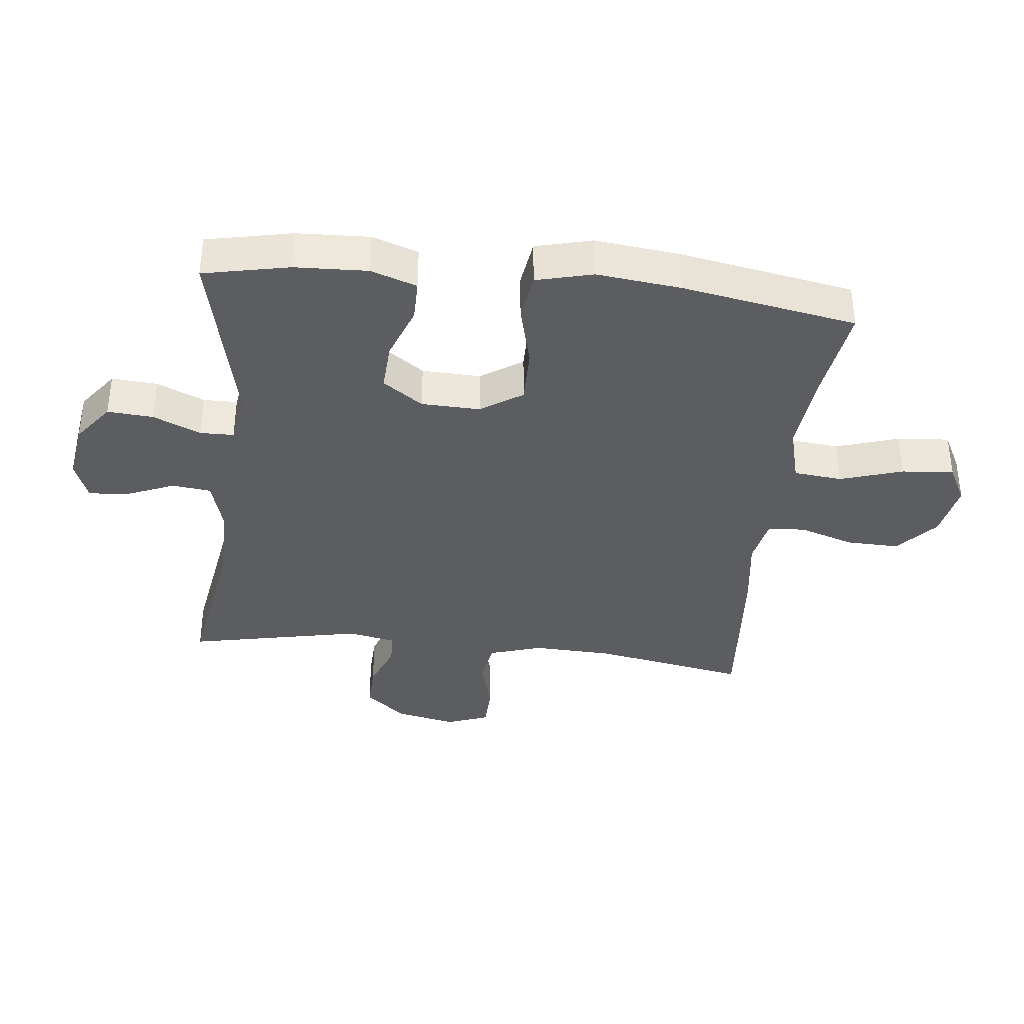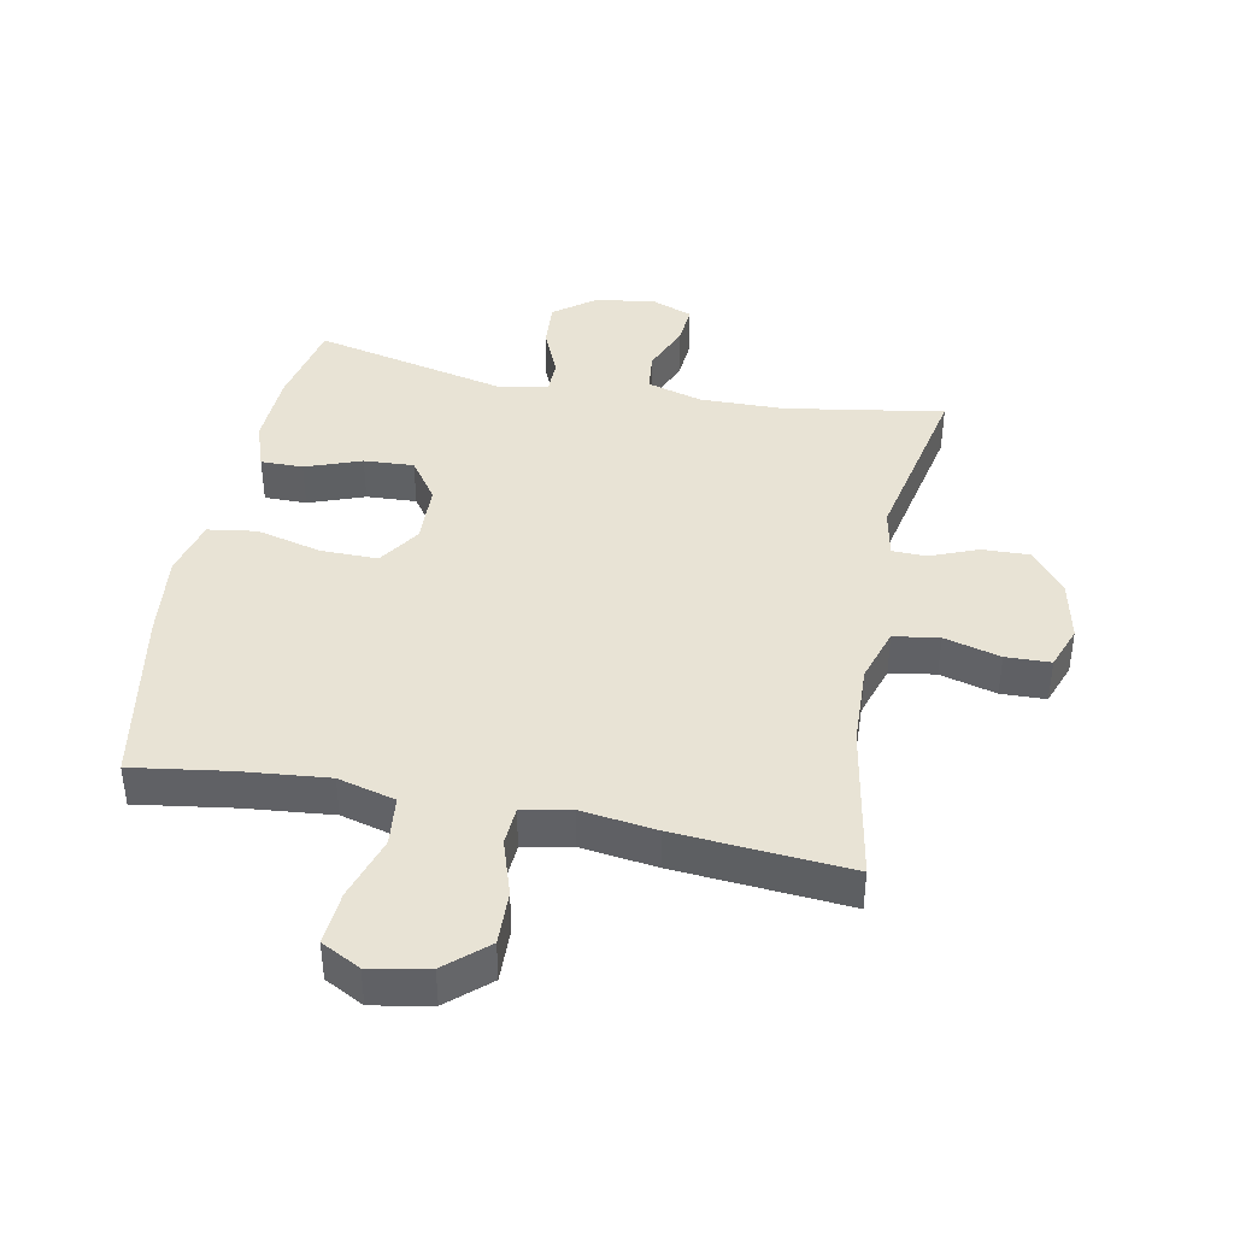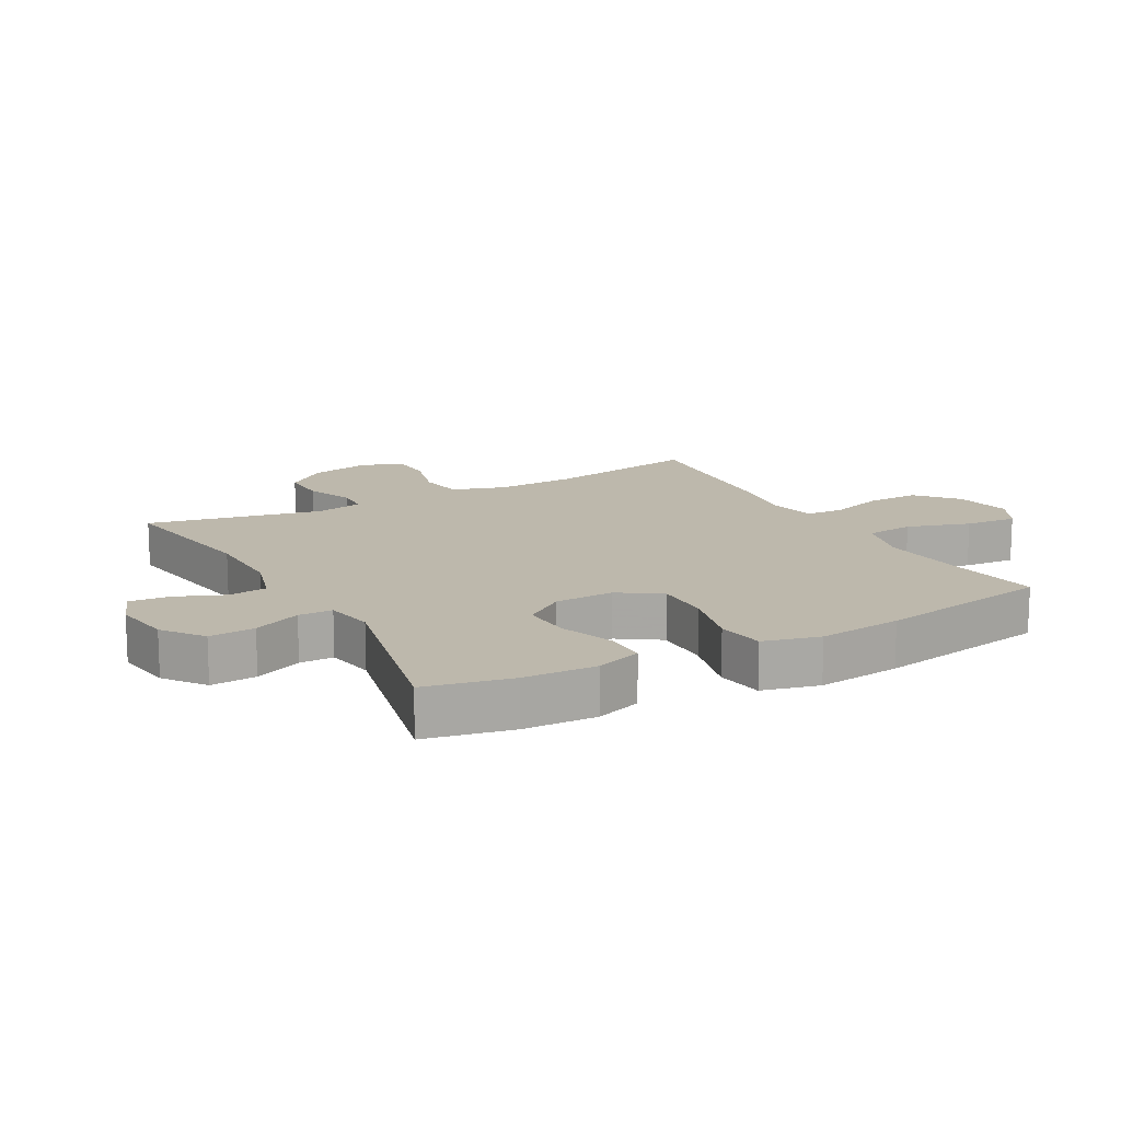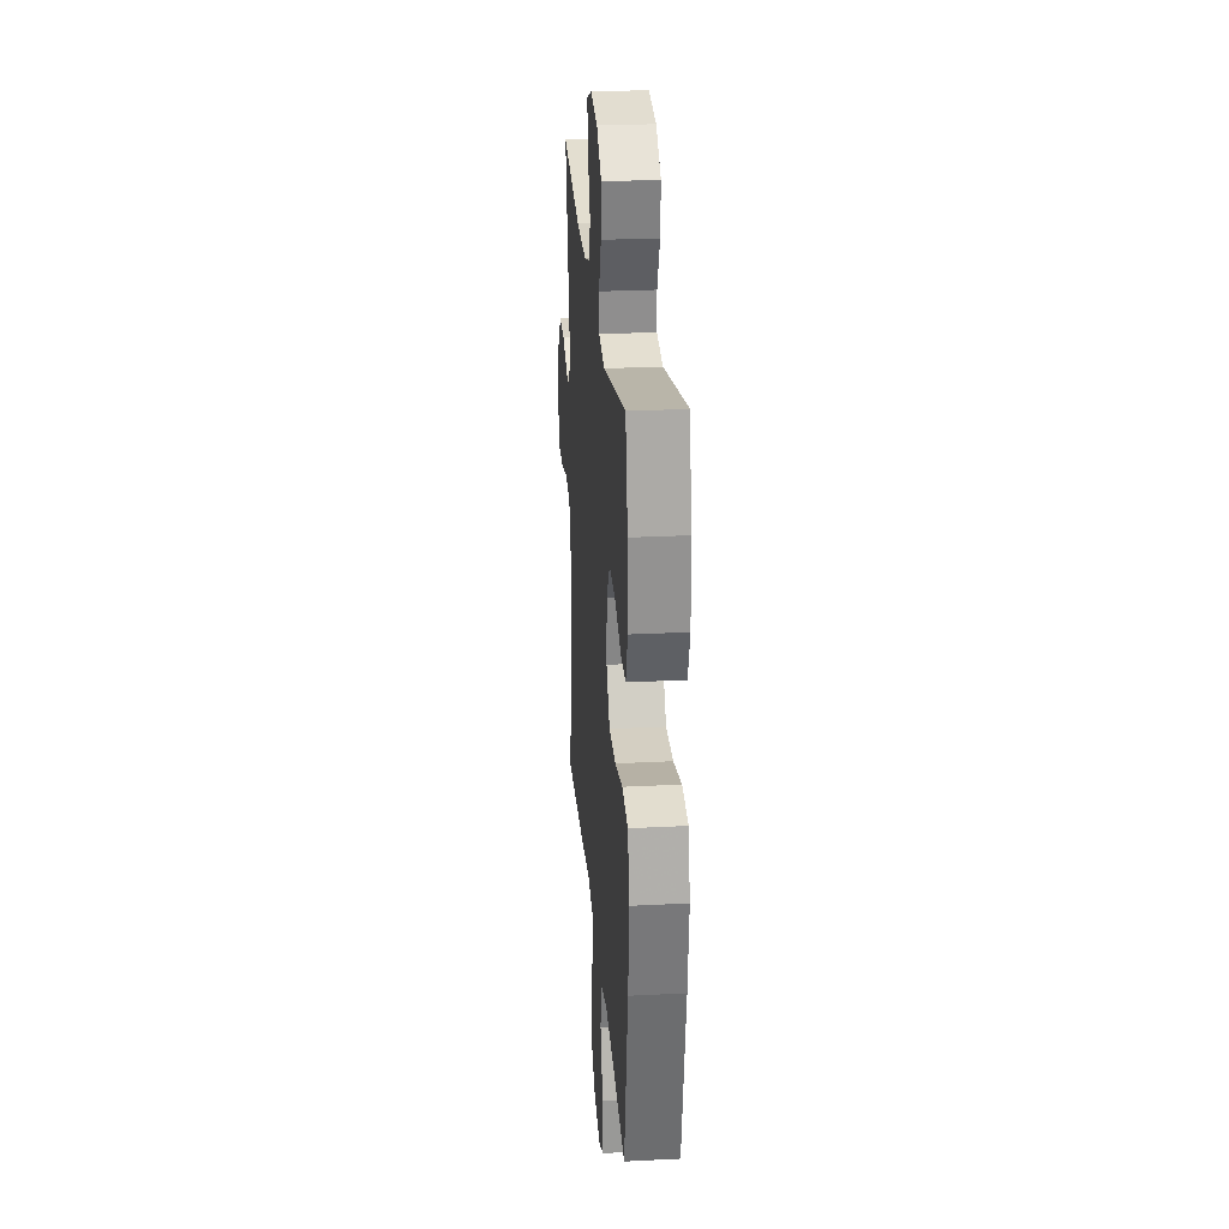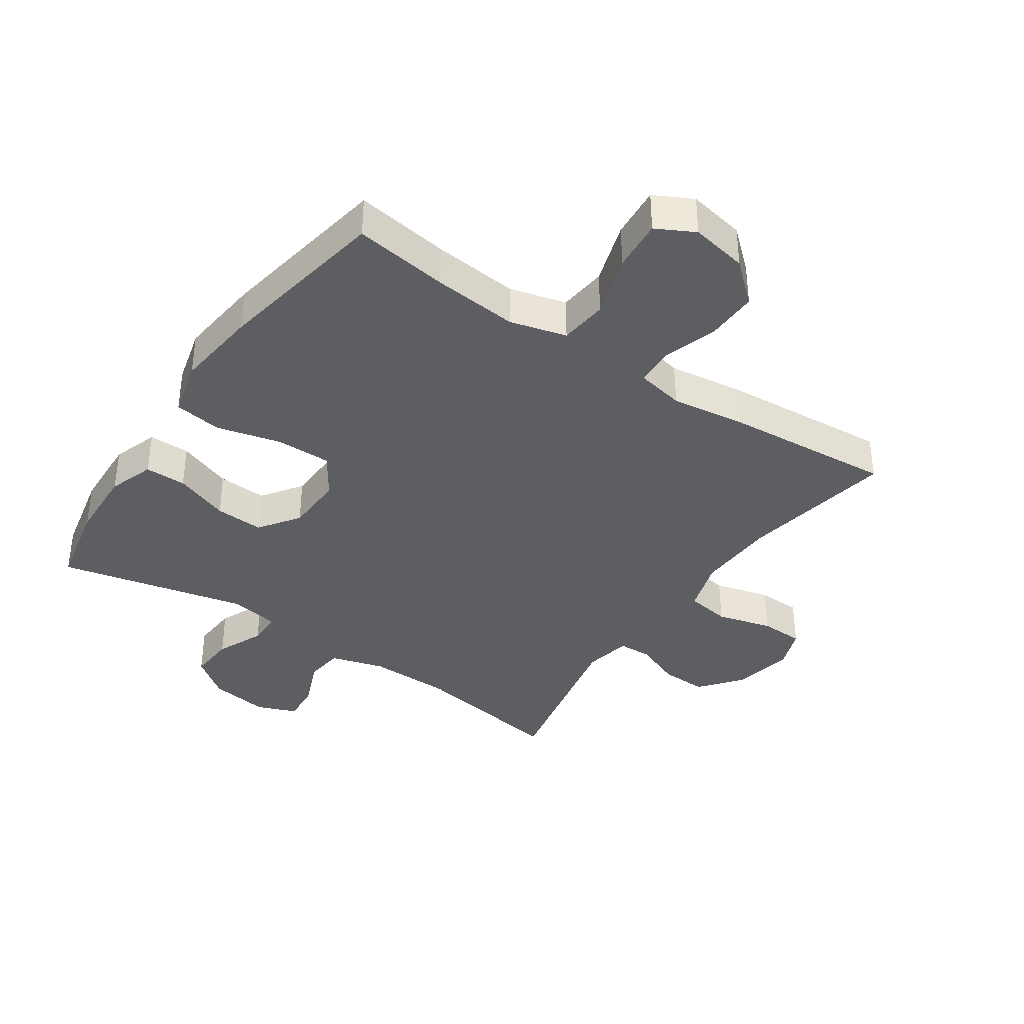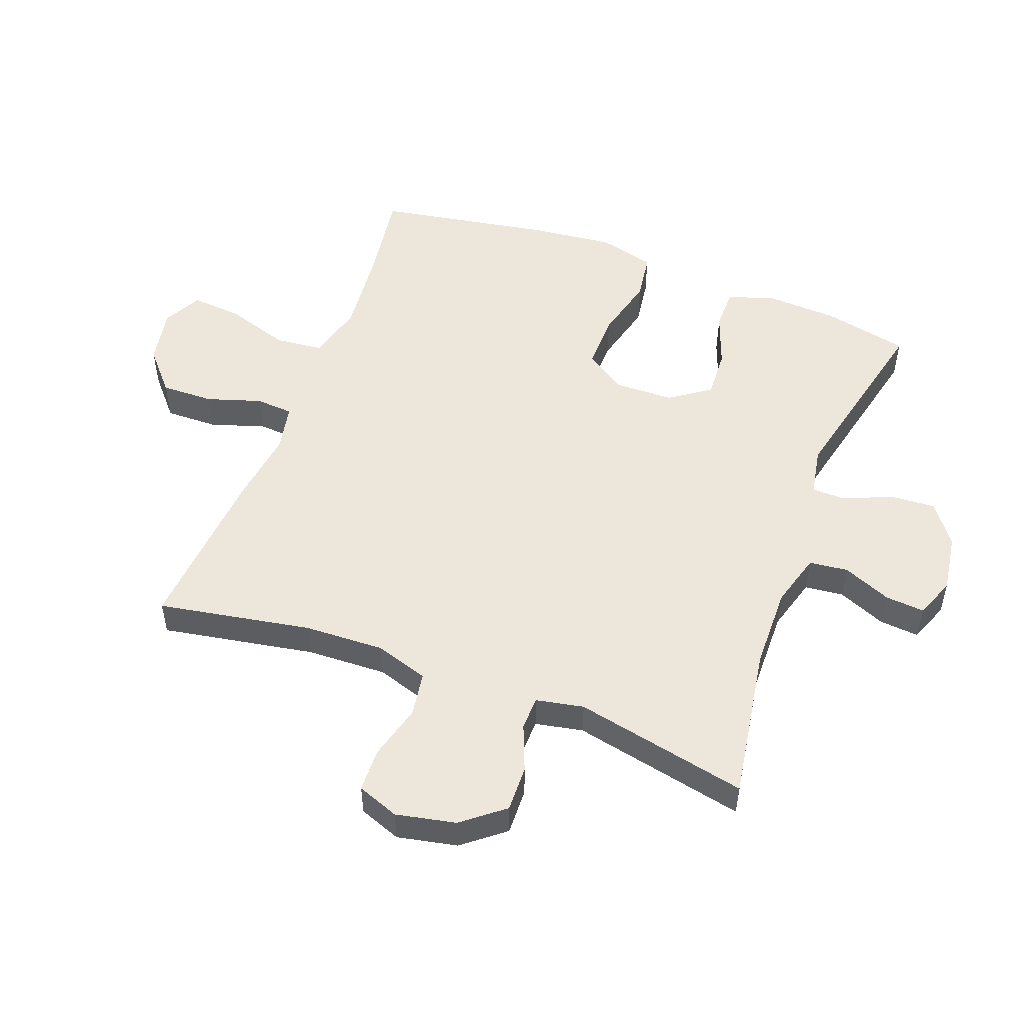
<metadata>
{"format":"obj","ext":"obj","renderer":"f3d","projection":"perspective","resolution":1024,"background":"white","views":[{"elev":-36.9,"azim":83.6,"up":"+Y"},{"elev":41.2,"azim":-169.0,"up":"+Y"},{"elev":14.7,"azim":61.1,"up":"+Y"},{"elev":26.4,"azim":85.4,"up":"+Z"},{"elev":-37.8,"azim":145.7,"up":"+Y"},{"elev":51.7,"azim":-69.4,"up":"+Y"}]}
</metadata>
<code>
v -0.5 0.07 -0.5
v -0.456 0.07 -0.255
v -0.451 0.07 -0.127
v -0.478 0.07 -0.042
v -0.549 0.07 -0.031
v -0.637 0.07 -0.055
v -0.707 0.07 -0.053
v -0.732 0.07 0.014
v -0.712 0.07 0.11
v -0.659 0.07 0.176
v -0.585 0.07 0.174
v -0.51 0.07 0.144
v -0.457 0.07 0.146
v -0.442 0.07 0.222
v -0.5 0.07 0.5
v -0.253 0.07 0.46
v -0.121 0.07 0.458
v -0.035 0.07 0.483
v -0.028 0.07 0.545
v -0.06 0.07 0.622
v -0.065 0.07 0.685
v -0.001 0.07 0.71
v 0.093 0.07 0.696
v 0.157 0.07 0.648
v 0.152 0.07 0.575
v 0.119 0.07 0.499
v 0.12 0.07 0.445
v 0.198 0.07 0.431
v 0.5 0.07 0.5
v 0.529 0.07 0.363
v 0.534 0.07 0.247
v 0.509 0.07 0.174
v 0.443 0.07 0.174
v 0.356 0.07 0.206
v 0.278 0.07 0.21
v 0.233 0.07 0.146
v 0.23 0.07 0.052
v 0.274 0.07 -0.014
v 0.363 0.07 -0.013
v 0.465 0.07 0.013
v 0.541 0.07 0.002
v 0.564 0.07 -0.088
v 0.549 0.07 -0.222
v 0.5 0.07 -0.5
v 0.349 0.07 -0.478
v 0.213 0.07 -0.465
v 0.123 0.07 -0.489
v 0.115 0.07 -0.566
v 0.147 0.07 -0.666
v 0.154 0.07 -0.749
v 0.093 0.07 -0.781
v 0.002 0.07 -0.764
v -0.062 0.07 -0.708
v -0.06 0.07 -0.624
v -0.032 0.07 -0.537
v -0.036 0.07 -0.477
v -0.112 0.07 -0.462
v -0.229 0.07 -0.478
v -0.5 0 -0.5
v -0.456 0 -0.255
v -0.451 0 -0.127
v -0.478 0 -0.042
v -0.549 0 -0.031
v -0.637 0 -0.055
v -0.707 0 -0.053
v -0.732 0 0.014
v -0.712 0 0.11
v -0.659 0 0.176
v -0.585 0 0.174
v -0.51 0 0.144
v -0.457 0 0.146
v -0.442 0 0.222
v -0.5 0 0.5
v -0.253 0 0.46
v -0.121 0 0.458
v -0.035 0 0.483
v -0.028 0 0.545
v -0.06 0 0.622
v -0.065 0 0.685
v -0.001 0 0.71
v 0.093 0 0.696
v 0.157 0 0.648
v 0.152 0 0.575
v 0.119 0 0.499
v 0.12 0 0.445
v 0.198 0 0.431
v 0.5 0 0.5
v 0.529 0 0.363
v 0.534 0 0.247
v 0.509 0 0.174
v 0.443 0 0.174
v 0.356 0 0.206
v 0.278 0 0.21
v 0.233 0 0.146
v 0.23 0 0.052
v 0.274 0 -0.014
v 0.363 0 -0.013
v 0.465 0 0.013
v 0.541 0 0.002
v 0.564 0 -0.088
v 0.549 0 -0.222
v 0.5 0 -0.5
v 0.349 0 -0.478
v 0.213 0 -0.465
v 0.123 0 -0.489
v 0.115 0 -0.566
v 0.147 0 -0.666
v 0.154 0 -0.749
v 0.093 0 -0.781
v 0.002 0 -0.764
v -0.062 0 -0.708
v -0.06 0 -0.624
v -0.032 0 -0.537
v -0.036 0 -0.477
v -0.112 0 -0.462
v -0.229 0 -0.478
f 57 58 1 2
f 56 57 2 3
f 52 53 54 55
f 52 55 56
f 51 52 56
f 48 49 50 51
f 48 51 56
f 47 48 56 3
f 42 43 44 45
f 42 45 46
f 39 40 41 42
f 38 39 42 46
f 37 38 46 47
f 31 32 33 34
f 31 34 35
f 28 29 30 31
f 27 28 31 35
f 23 24 25 26
f 23 26 27
f 22 23 27
f 19 20 21 22
f 18 19 22 27
f 17 18 27 35
f 14 15 16
f 13 14 16 17
f 9 10 11 12
f 9 12 13
f 8 9 13
f 5 6 7 8
f 4 5 8 13
f 36 37 47 3
f 13 17 35 36
f 3 4 13 36
f 60 59 116 115
f 61 60 115 114
f 113 112 111 110
f 114 113 110
f 114 110 109
f 109 108 107 106
f 114 109 106
f 61 114 106 105
f 103 102 101 100
f 104 103 100
f 100 99 98 97
f 104 100 97 96
f 105 104 96 95
f 92 91 90 89
f 93 92 89
f 89 88 87 86
f 93 89 86 85
f 84 83 82 81
f 85 84 81
f 85 81 80
f 80 79 78 77
f 85 80 77 76
f 93 85 76 75
f 74 73 72
f 75 74 72 71
f 70 69 68 67
f 71 70 67
f 71 67 66
f 66 65 64 63
f 71 66 63 62
f 61 105 95 94
f 94 93 75 71
f 94 71 62 61
f 1 59 60 2
f 2 60 61 3
f 3 61 62 4
f 4 62 63 5
f 5 63 64 6
f 6 64 65 7
f 7 65 66 8
f 8 66 67 9
f 9 67 68 10
f 10 68 69 11
f 11 69 70 12
f 12 70 71 13
f 13 71 72 14
f 14 72 73 15
f 15 73 74 16
f 16 74 75 17
f 17 75 76 18
f 18 76 77 19
f 19 77 78 20
f 20 78 79 21
f 21 79 80 22
f 22 80 81 23
f 23 81 82 24
f 24 82 83 25
f 25 83 84 26
f 26 84 85 27
f 27 85 86 28
f 28 86 87 29
f 29 87 88 30
f 30 88 89 31
f 31 89 90 32
f 32 90 91 33
f 33 91 92 34
f 34 92 93 35
f 35 93 94 36
f 36 94 95 37
f 37 95 96 38
f 38 96 97 39
f 39 97 98 40
f 40 98 99 41
f 41 99 100 42
f 42 100 101 43
f 43 101 102 44
f 44 102 103 45
f 45 103 104 46
f 46 104 105 47
f 47 105 106 48
f 48 106 107 49
f 49 107 108 50
f 50 108 109 51
f 51 109 110 52
f 52 110 111 53
f 53 111 112 54
f 54 112 113 55
f 55 113 114 56
f 56 114 115 57
f 57 115 116 58
f 58 116 59 1

</code>
